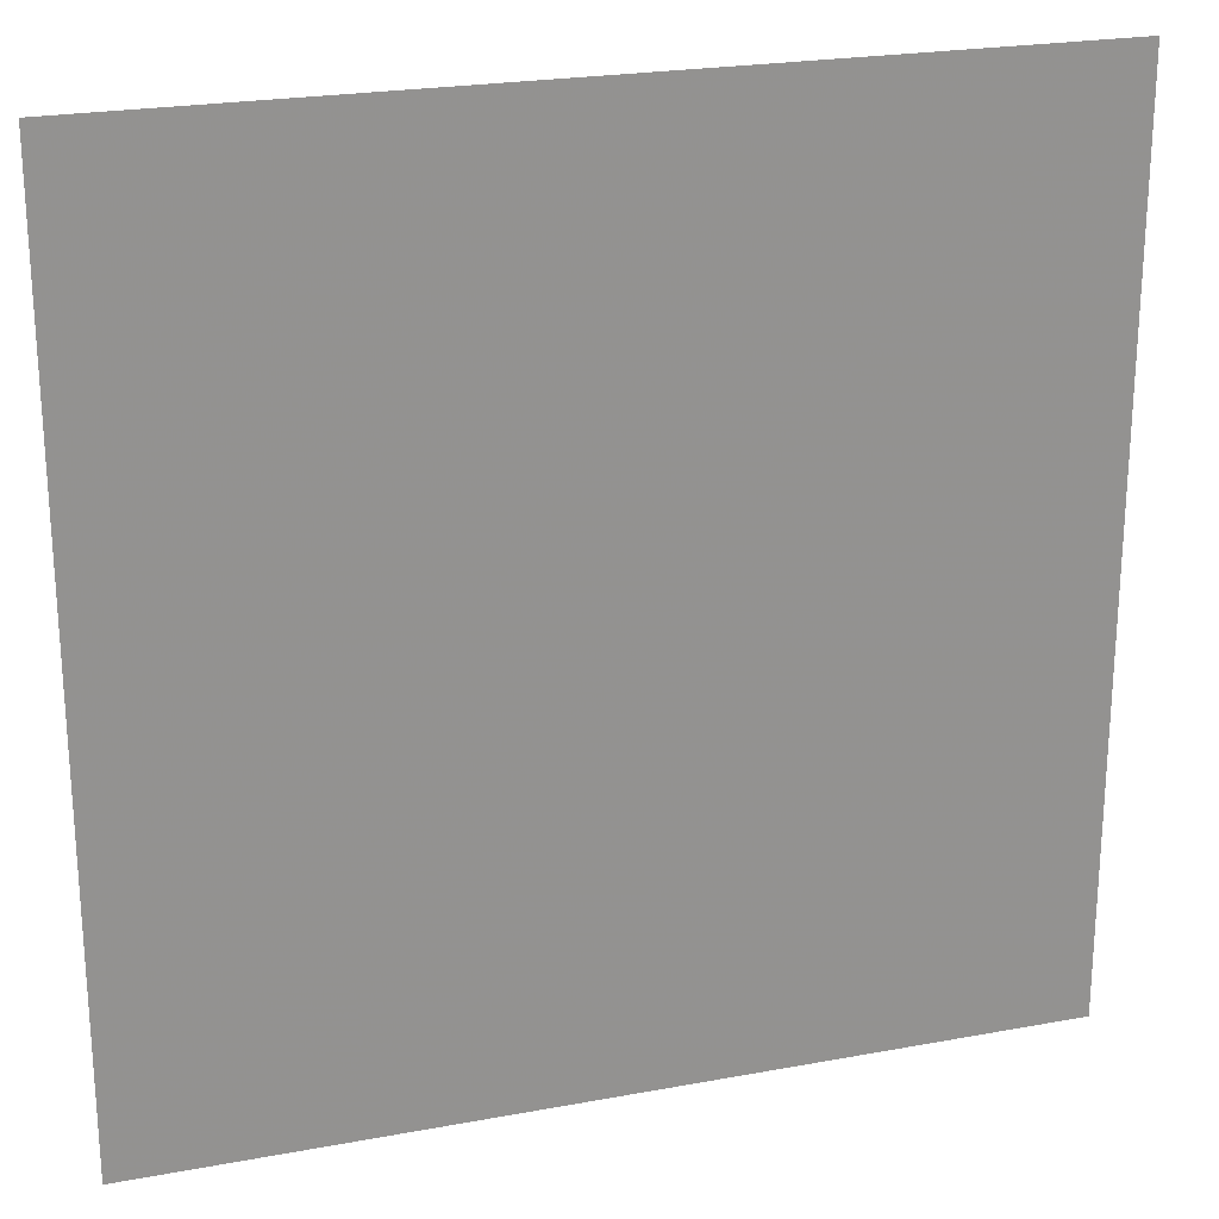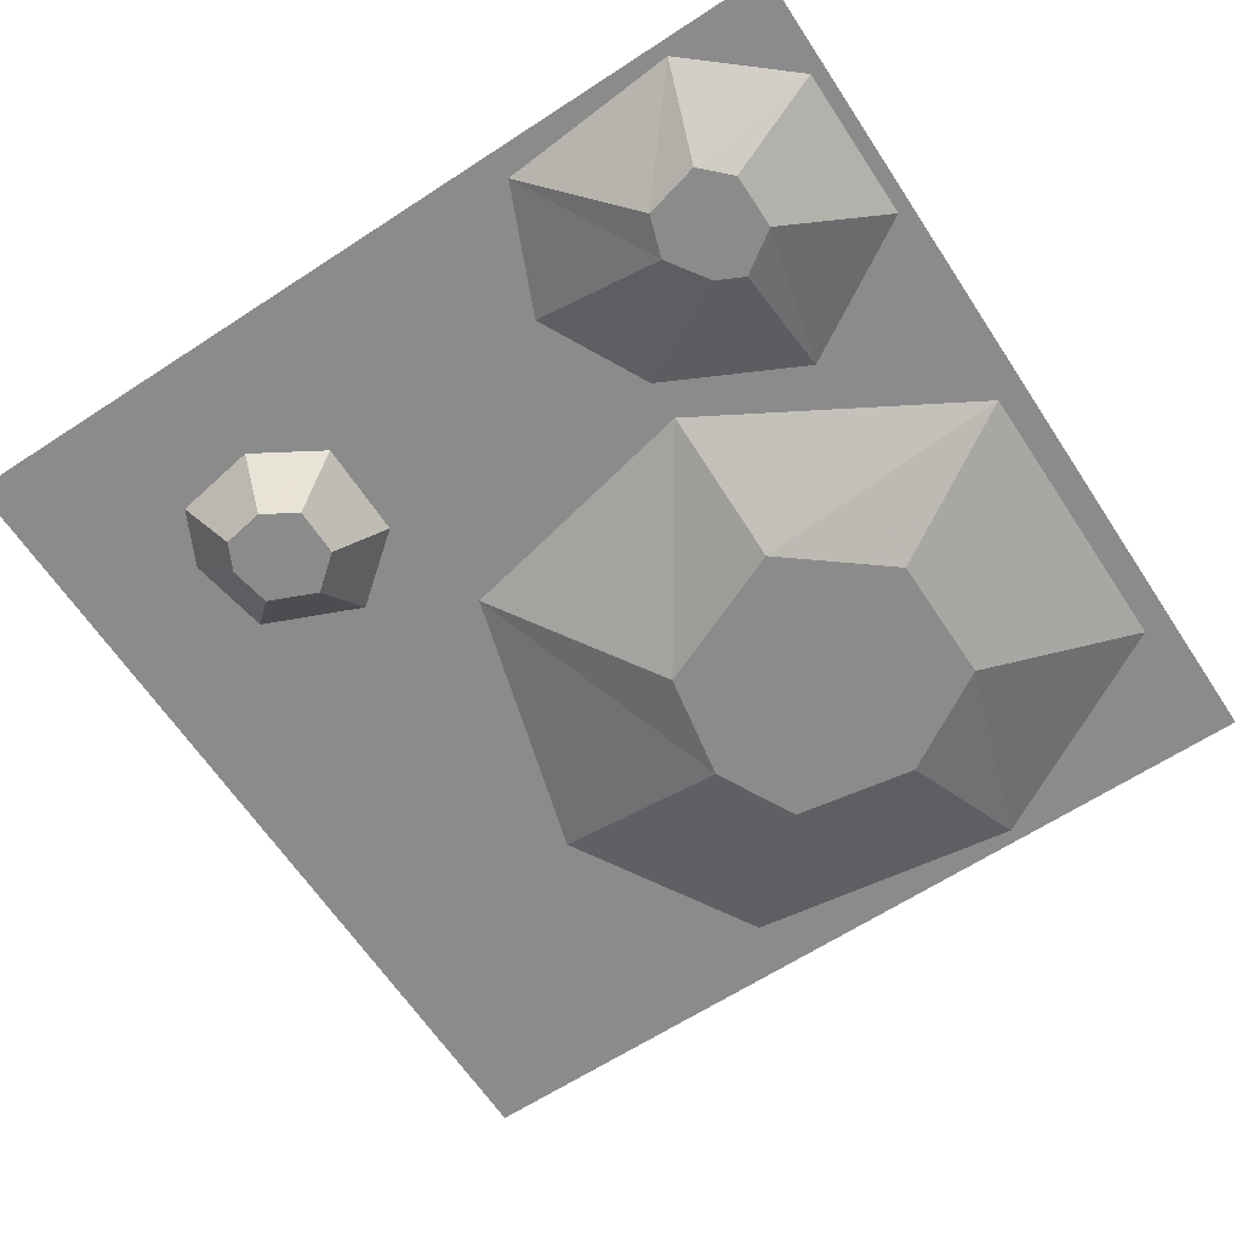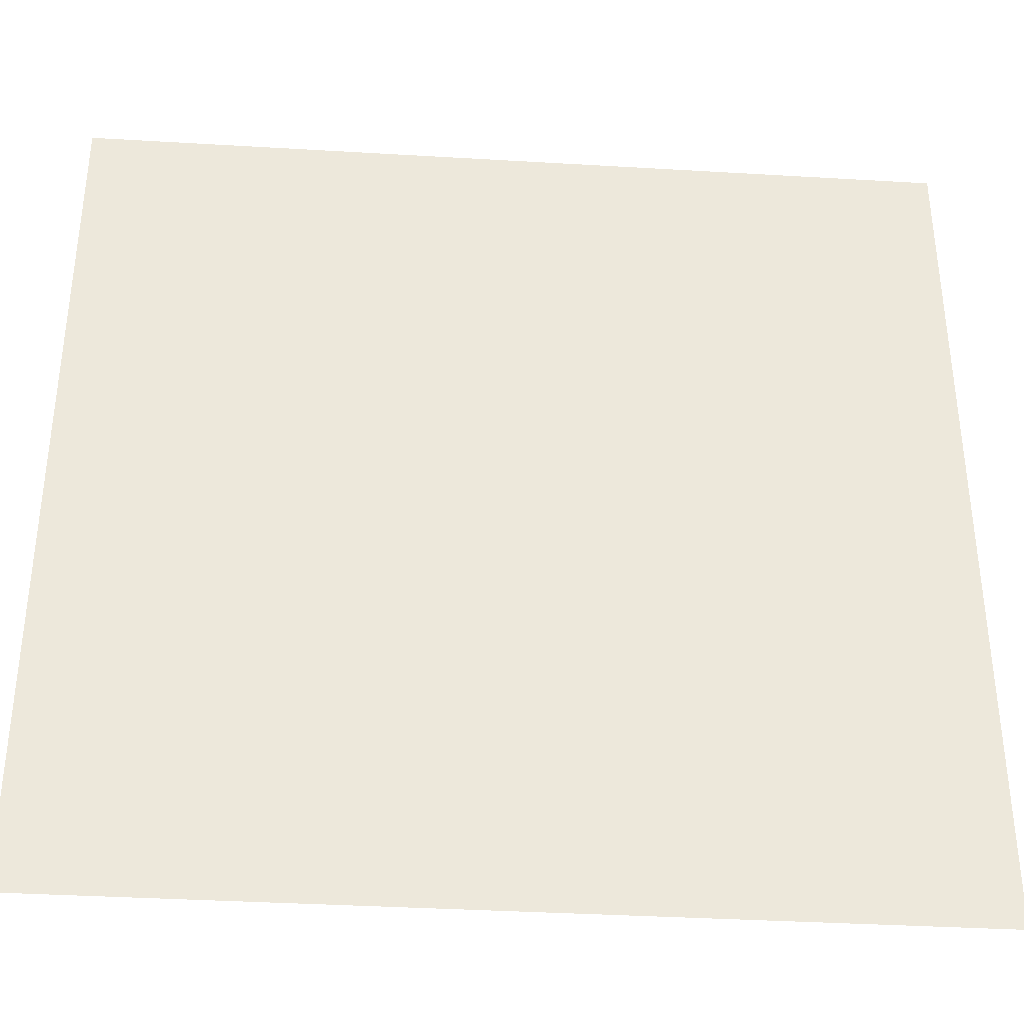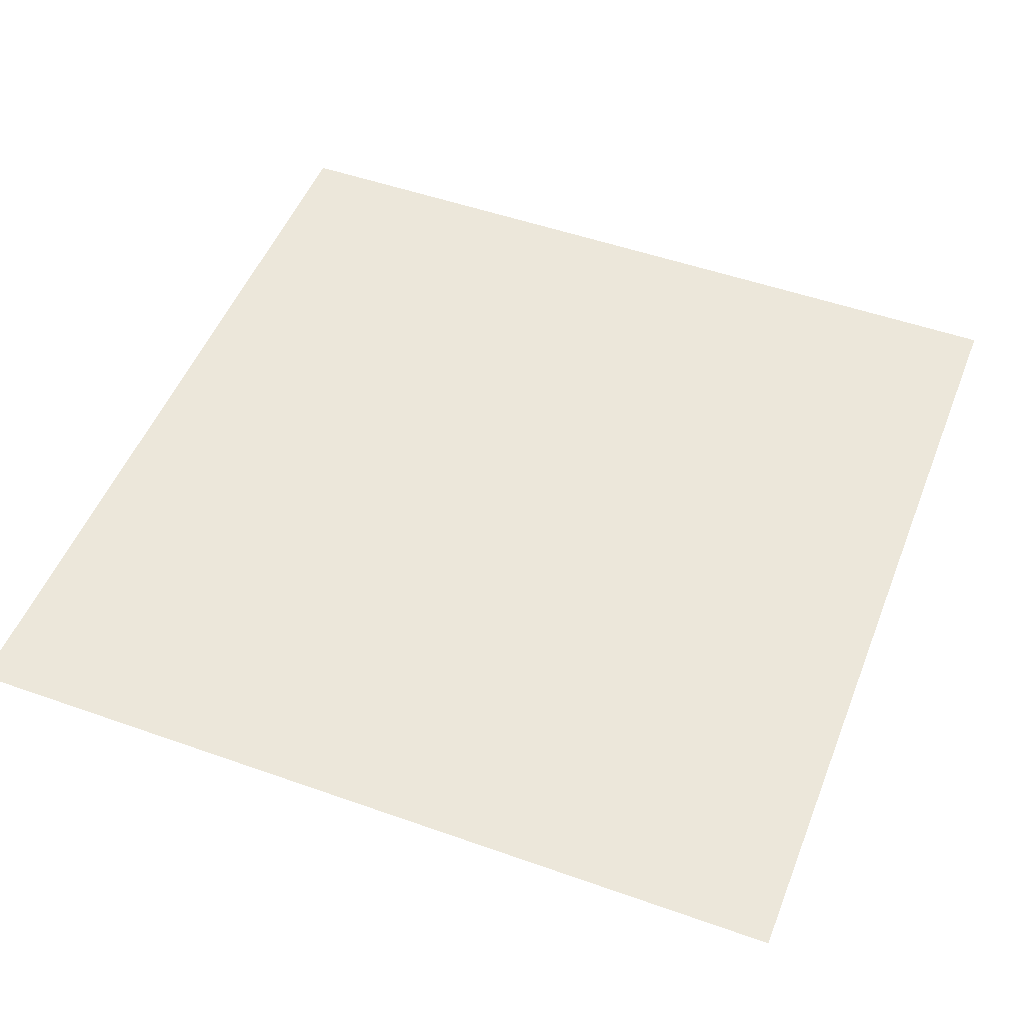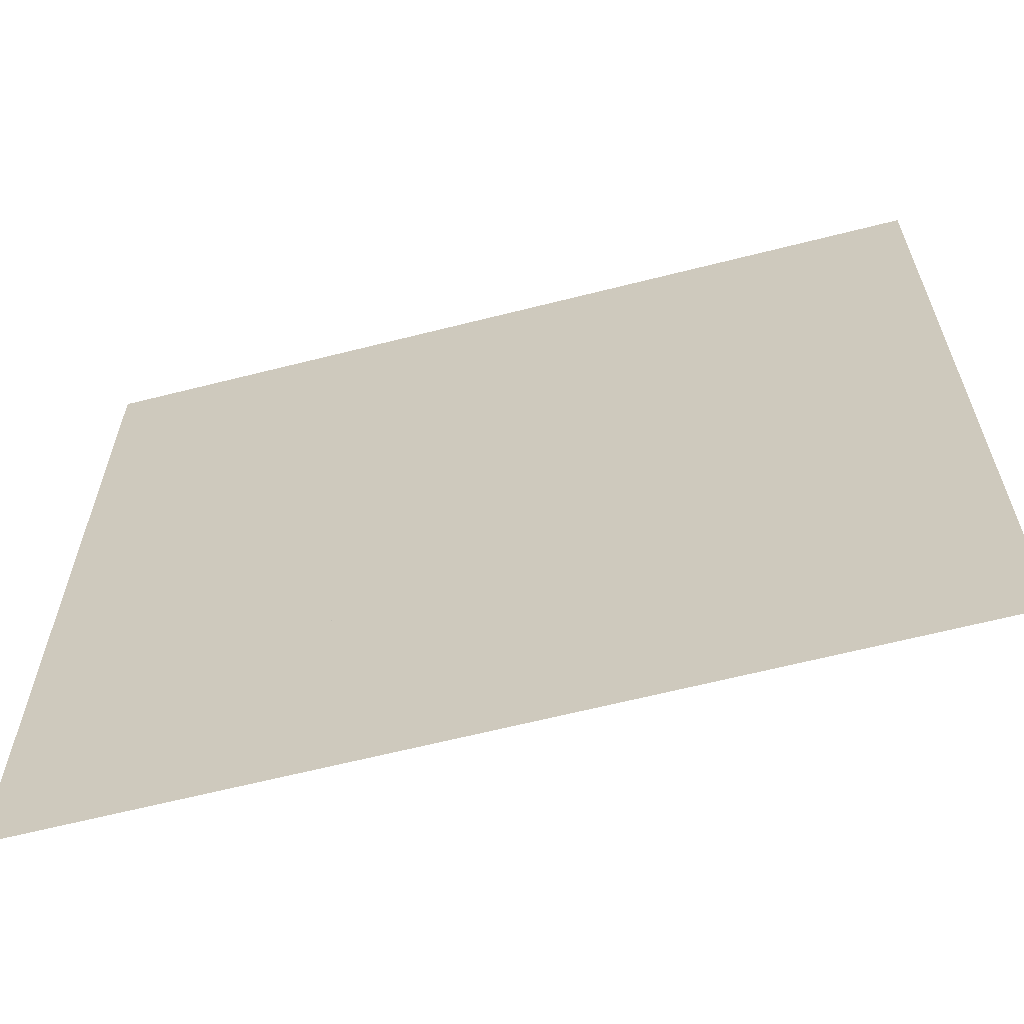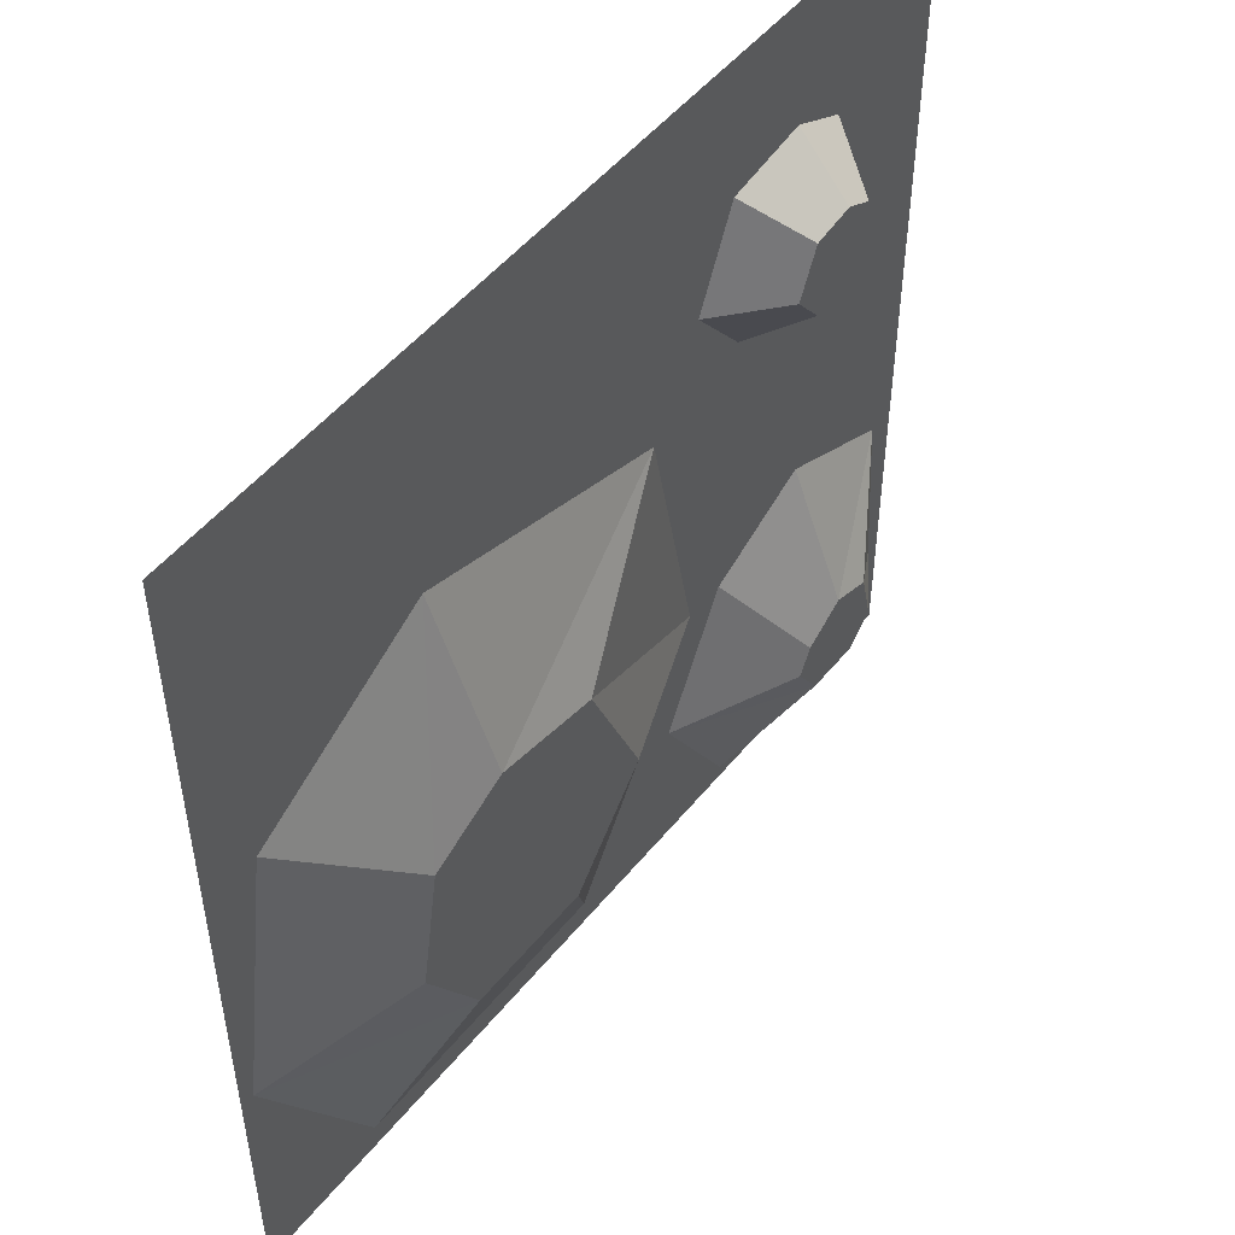
<metadata>
{"format":"obj","ext":"obj","renderer":"f3d","projection":"perspective","resolution":1024,"background":"white","views":[{"elev":23.1,"azim":162.5,"up":"+Z"},{"elev":-63.9,"azim":123.4,"up":"+Y"},{"elev":-36.7,"azim":175.6,"up":"+Z"},{"elev":50.6,"azim":-68.8,"up":"+Y"},{"elev":-63.6,"azim":-165.6,"up":"+Z"},{"elev":50.6,"azim":-52.4,"up":"+Z"}]}
</metadata>
<code>
v -64 0 64
v -64 0 -64
v 64 0 -64
v 64 0 64
v -62 0 -28
v -44 0 -60
v -32 -8 -38
v -41 -8 -23
v -56 0 12
v -38 -8 -5
v -28 0 28
v -26 -8 1
v 12 0 16
v -10 -8 -2
v 20 0 -22
v -1 -8 -23
v -2 0 -60
v -13 -8 -38
v 42 0 20
v 48 0 30
v 42 -8 31
v 39 -8 26
v 46 0 42
v 41 -8 37
v 38 0 46
v 37 -8 39
v 26 0 44
v 31 -8 38
v 20 0 30
v 28 -8 31
v 28 0 20
v 32 -8 26
v 50 0 -62
v 62 0 -48
v 50 -8 -44
v 46 -8 -48
v 60 0 -22
v 48 -8 -36
v 42 0 -14
v 42 -8 -34
v 26 0 -22
v 36 -8 -38
v 16 0 -42
v 34 -8 -42
v 28 0 -62
v 38 -8 -48
f 1 2 3 4
f 5 6 7 8
f 9 5 8 10
f 11 9 10 12
f 13 11 12 14
f 15 13 14 16
f 17 15 16 18
f 6 17 18 7
f 15 17 6 5 9 11 13
f 8 7 18 16 14 12 10
f 19 20 21 22
f 20 23 24 21
f 23 25 26 24
f 25 27 28 26
f 27 29 30 28
f 29 31 32 30
f 31 19 22 32
f 31 29 27 25 23 20 19
f 22 21 24 26 28 30 32
f 33 34 35 36
f 34 37 38 35
f 37 39 40 38
f 39 41 42 40
f 41 43 44 42
f 43 45 46 44
f 45 33 36 46
f 45 43 41 39 37 34 33
f 36 35 38 40 42 44 46

</code>
